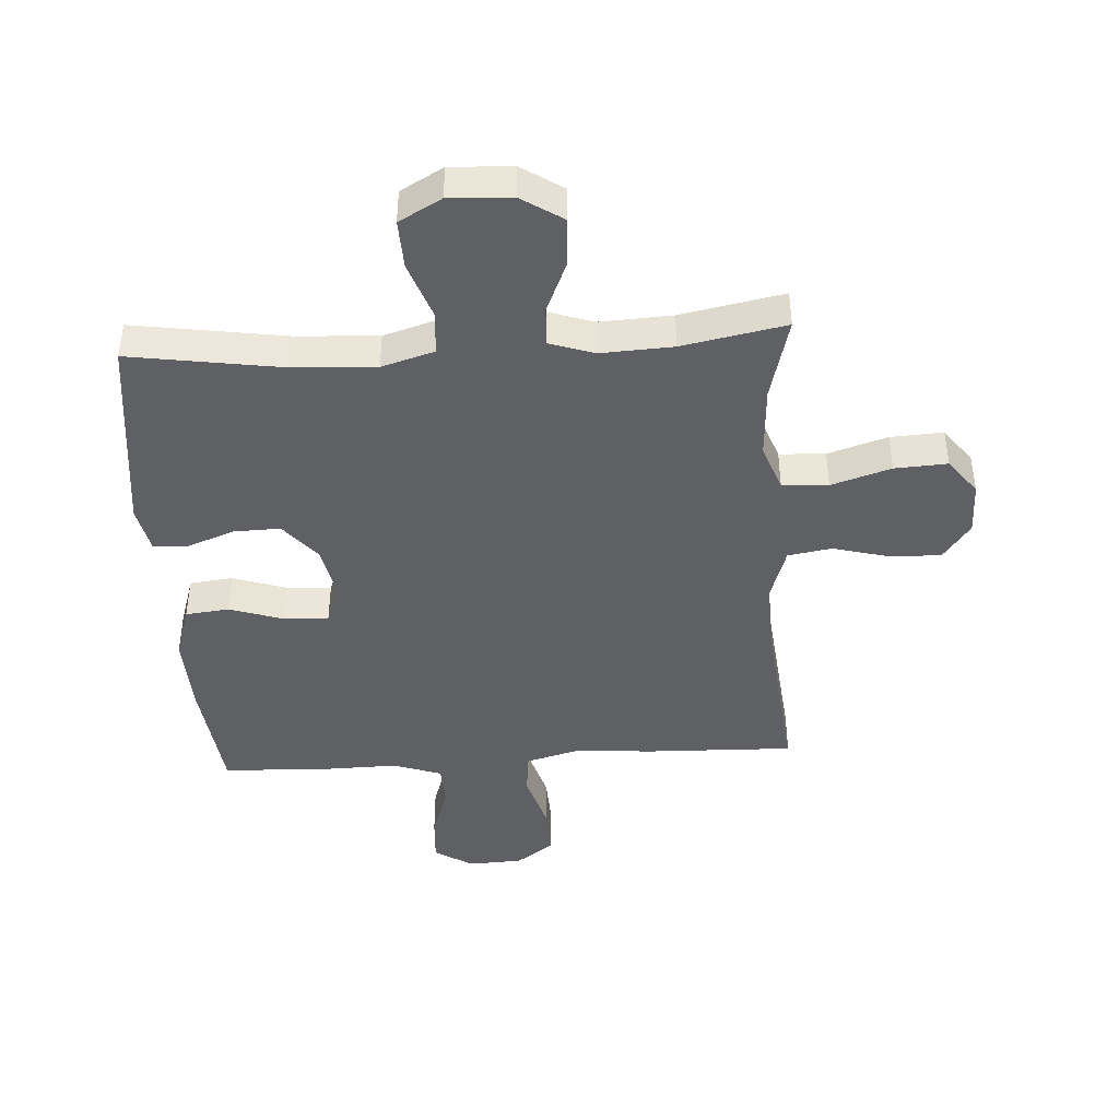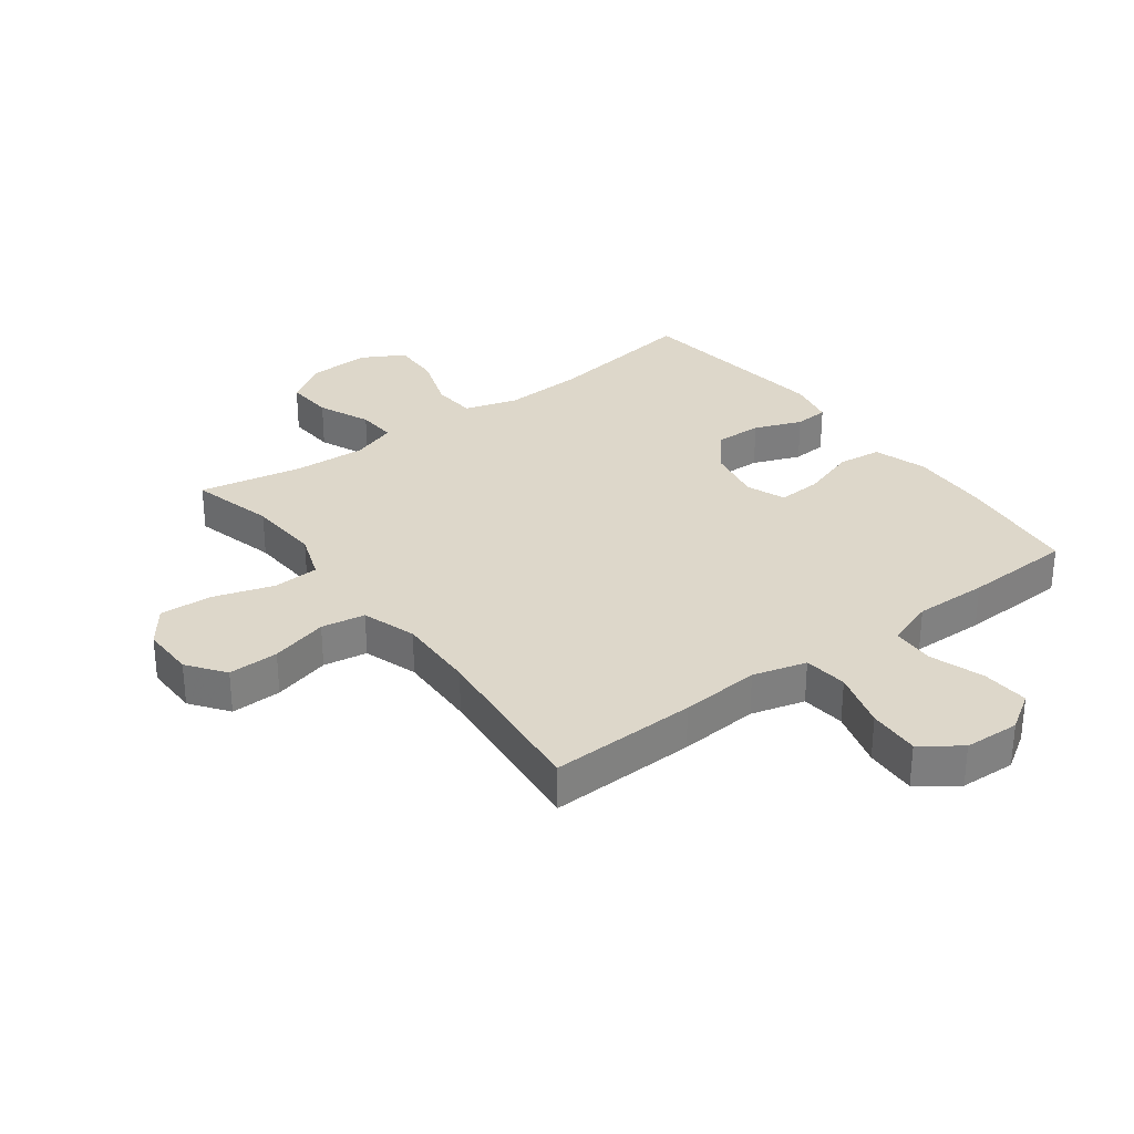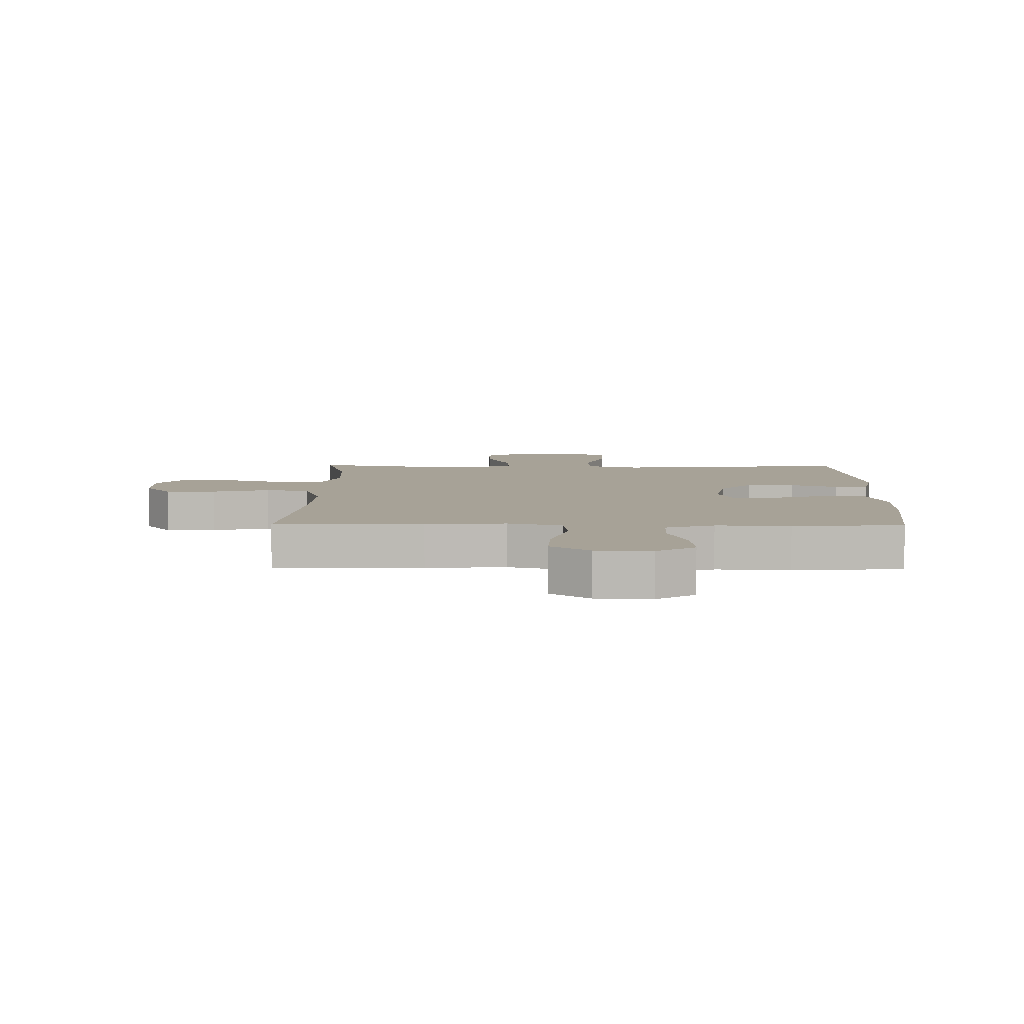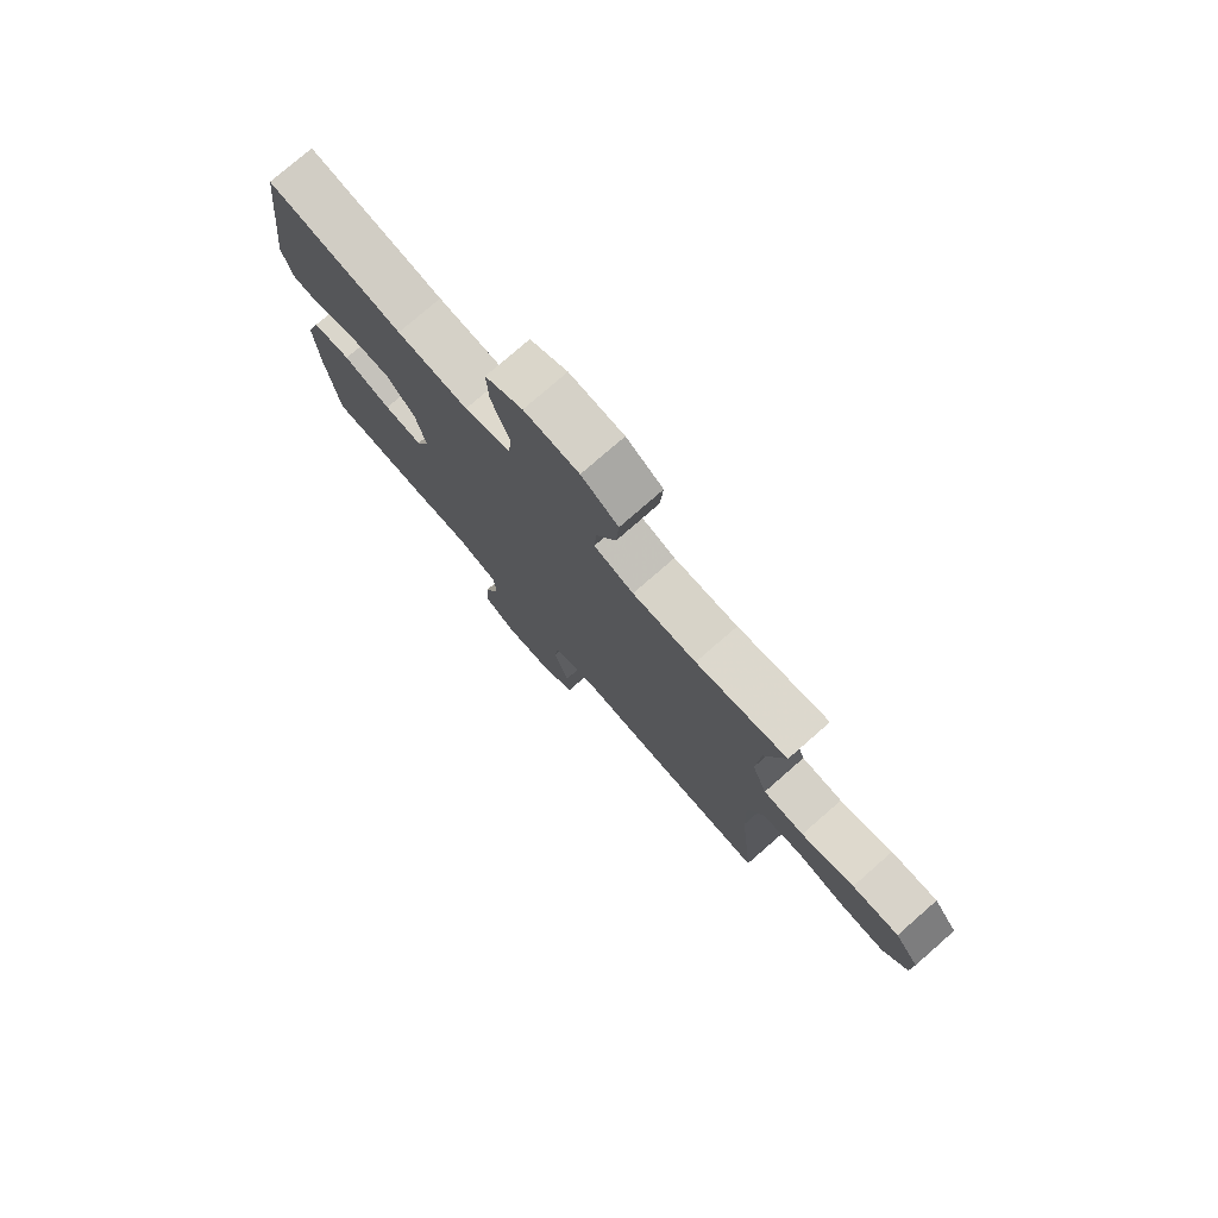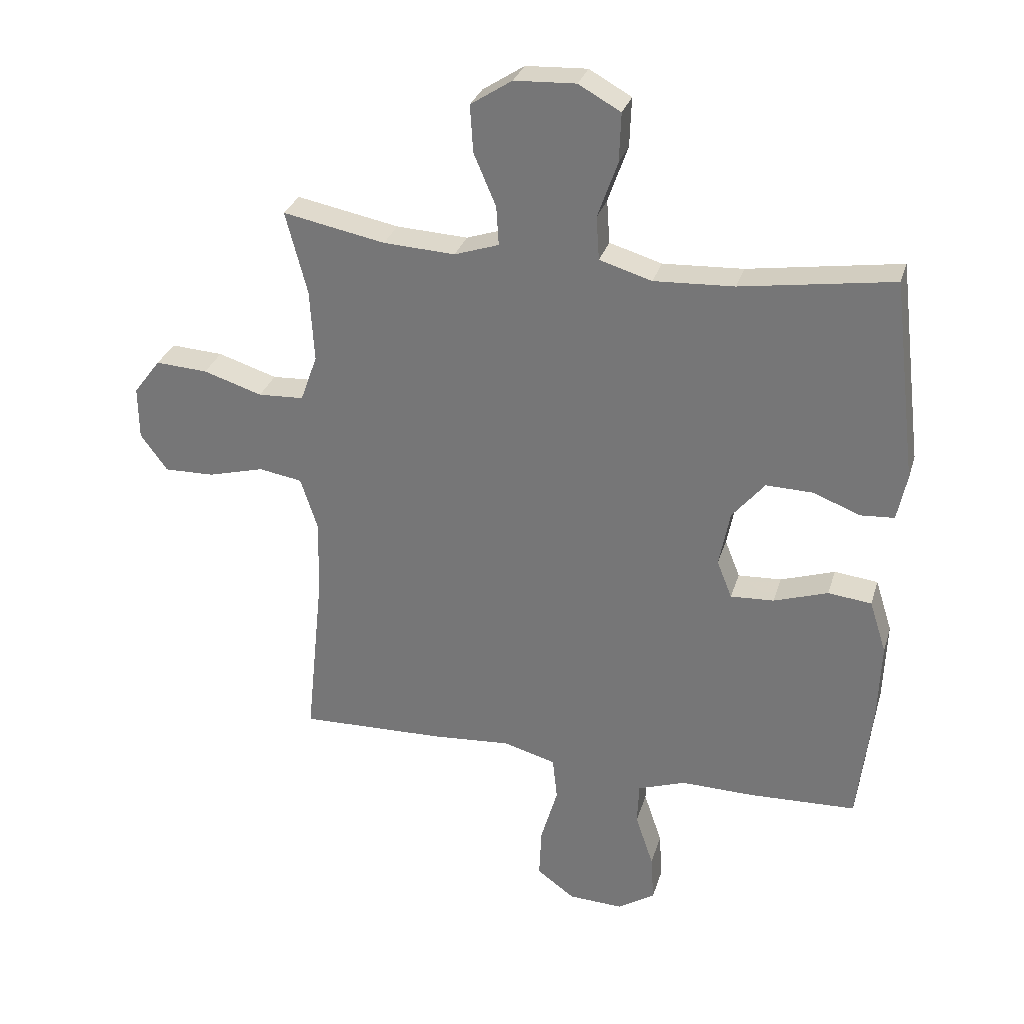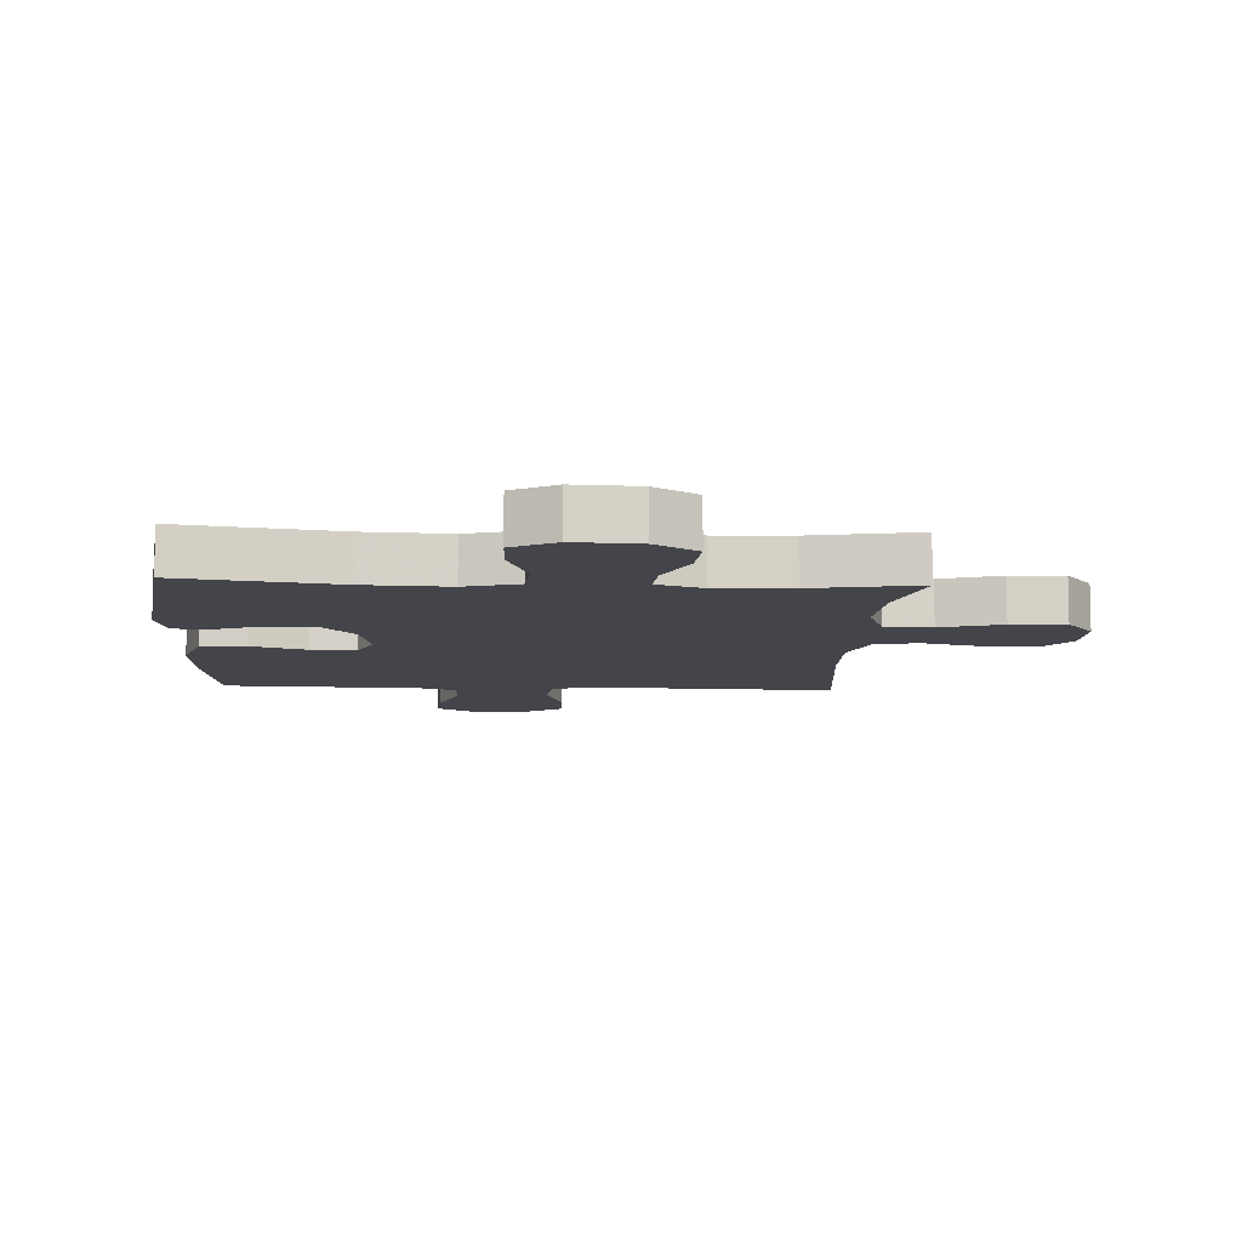
<metadata>
{"format":"obj","ext":"obj","renderer":"f3d","projection":"perspective","resolution":1024,"background":"white","views":[{"elev":-42.9,"azim":3.6,"up":"+Y"},{"elev":30.9,"azim":143.2,"up":"+Y"},{"elev":6.6,"azim":-179.3,"up":"+Y"},{"elev":77.4,"azim":48.9,"up":"+Z"},{"elev":30.0,"azim":-164.3,"up":"+Z"},{"elev":-9.3,"azim":-3.2,"up":"+Y"}]}
</metadata>
<code>
v -0.5 0.07 0.5
v -0.247 0.07 0.461
v -0.114 0.07 0.454
v -0.027 0.07 0.48
v -0.022 0.07 0.552
v -0.055 0.07 0.646
v -0.058 0.07 0.727
v 0.012 0.07 0.766
v 0.114 0.07 0.761
v 0.183 0.07 0.716
v 0.178 0.07 0.637
v 0.141 0.07 0.551
v 0.137 0.07 0.486
v 0.211 0.07 0.461
v 0.33 0.07 0.467
v 0.5 0.07 0.5
v 0.464 0.07 0.362
v 0.457 0.07 0.242
v 0.485 0.07 0.164
v 0.561 0.07 0.16
v 0.659 0.07 0.191
v 0.746 0.07 0.196
v 0.791 0.07 0.136
v 0.79 0.07 0.048
v 0.745 0.07 -0.013
v 0.662 0.07 -0.011
v 0.568 0.07 0.014
v 0.496 0.07 0.002
v 0.467 0.07 -0.087
v 0.471 0.07 -0.218
v 0.5 0.07 -0.5
v 0.258 0.07 -0.493
v 0.127 0.07 -0.483
v 0.039 0.07 -0.507
v 0.031 0.07 -0.579
v 0.059 0.07 -0.675
v 0.063 0.07 -0.76
v 0 0.07 -0.806
v -0.091 0.07 -0.81
v -0.153 0.07 -0.77
v -0.148 0.07 -0.692
v -0.118 0.07 -0.603
v -0.121 0.07 -0.533
v -0.2 0.07 -0.505
v -0.321 0.07 -0.507
v -0.5 0.07 -0.5
v -0.523 0.07 -0.299
v -0.528 0.07 -0.167
v -0.5 0.07 -0.079
v -0.428 0.07 -0.071
v -0.338 0.07 -0.101
v -0.266 0.07 -0.105
v -0.241 0.07 -0.042
v -0.259 0.07 0.051
v -0.313 0.07 0.116
v -0.391 0.07 0.114
v -0.469 0.07 0.084
v -0.525 0.07 0.088
v -0.541 0.07 0.165
v -0.5 0 0.5
v -0.247 0 0.461
v -0.114 0 0.454
v -0.027 0 0.48
v -0.022 0 0.552
v -0.055 0 0.646
v -0.058 0 0.727
v 0.012 0 0.766
v 0.114 0 0.761
v 0.183 0 0.716
v 0.178 0 0.637
v 0.141 0 0.551
v 0.137 0 0.486
v 0.211 0 0.461
v 0.33 0 0.467
v 0.5 0 0.5
v 0.464 0 0.362
v 0.457 0 0.242
v 0.485 0 0.164
v 0.561 0 0.16
v 0.659 0 0.191
v 0.746 0 0.196
v 0.791 0 0.136
v 0.79 0 0.048
v 0.745 0 -0.013
v 0.662 0 -0.011
v 0.568 0 0.014
v 0.496 0 0.002
v 0.467 0 -0.087
v 0.471 0 -0.218
v 0.5 0 -0.5
v 0.258 0 -0.493
v 0.127 0 -0.483
v 0.039 0 -0.507
v 0.031 0 -0.579
v 0.059 0 -0.675
v 0.063 0 -0.76
v 0 0 -0.806
v -0.091 0 -0.81
v -0.153 0 -0.77
v -0.148 0 -0.692
v -0.118 0 -0.603
v -0.121 0 -0.533
v -0.2 0 -0.505
v -0.321 0 -0.507
v -0.5 0 -0.5
v -0.523 0 -0.299
v -0.528 0 -0.167
v -0.5 0 -0.079
v -0.428 0 -0.071
v -0.338 0 -0.101
v -0.266 0 -0.105
v -0.241 0 -0.042
v -0.259 0 0.051
v -0.313 0 0.116
v -0.391 0 0.114
v -0.469 0 0.084
v -0.525 0 0.088
v -0.541 0 0.165
f 59 1 2
f 58 59 2
f 57 58 2
f 56 57 2
f 55 56 2 3
f 54 55 3 4
f 53 54 4
f 52 53 4
f 49 50 51
f 48 49 51
f 47 48 51
f 46 47 51
f 45 46 51
f 44 45 51
f 43 44 51 52
f 40 41 42
f 39 40 42
f 38 39 42
f 37 38 42
f 36 37 42
f 35 36 42
f 34 35 42 43
f 43 52 4
f 34 43 4
f 33 34 4
f 33 4 5
f 32 33 5
f 31 32 5
f 30 31 5
f 25 26 27
f 24 25 27
f 23 24 27
f 22 23 27
f 21 22 27
f 20 21 27
f 19 20 27 28
f 18 19 28 29
f 15 16 17
f 14 15 17 18
f 13 14 18 29
f 10 11 12
f 9 10 12
f 8 9 12
f 7 8 12
f 6 7 12
f 5 6 12
f 5 12 13
f 5 13 29 30
f 61 60 118
f 61 118 117
f 61 117 116
f 61 116 115
f 62 61 115 114
f 63 62 114 113
f 63 113 112
f 63 112 111
f 110 109 108
f 110 108 107
f 110 107 106
f 110 106 105
f 110 105 104
f 110 104 103
f 111 110 103 102
f 101 100 99
f 101 99 98
f 101 98 97
f 101 97 96
f 101 96 95
f 101 95 94
f 102 101 94 93
f 63 111 102
f 63 102 93
f 63 93 92
f 64 63 92
f 64 92 91
f 64 91 90
f 64 90 89
f 86 85 84
f 86 84 83
f 86 83 82
f 86 82 81
f 86 81 80
f 86 80 79
f 87 86 79 78
f 88 87 78 77
f 76 75 74
f 77 76 74 73
f 88 77 73 72
f 71 70 69
f 71 69 68
f 71 68 67
f 71 67 66
f 71 66 65
f 71 65 64
f 72 71 64
f 89 88 72 64
f 1 60 61 2
f 2 61 62 3
f 3 62 63 4
f 4 63 64 5
f 5 64 65 6
f 6 65 66 7
f 7 66 67 8
f 8 67 68 9
f 9 68 69 10
f 10 69 70 11
f 11 70 71 12
f 12 71 72 13
f 13 72 73 14
f 14 73 74 15
f 15 74 75 16
f 16 75 76 17
f 17 76 77 18
f 18 77 78 19
f 19 78 79 20
f 20 79 80 21
f 21 80 81 22
f 22 81 82 23
f 23 82 83 24
f 24 83 84 25
f 25 84 85 26
f 26 85 86 27
f 27 86 87 28
f 28 87 88 29
f 29 88 89 30
f 30 89 90 31
f 31 90 91 32
f 32 91 92 33
f 33 92 93 34
f 34 93 94 35
f 35 94 95 36
f 36 95 96 37
f 37 96 97 38
f 38 97 98 39
f 39 98 99 40
f 40 99 100 41
f 41 100 101 42
f 42 101 102 43
f 43 102 103 44
f 44 103 104 45
f 45 104 105 46
f 46 105 106 47
f 47 106 107 48
f 48 107 108 49
f 49 108 109 50
f 50 109 110 51
f 51 110 111 52
f 52 111 112 53
f 53 112 113 54
f 54 113 114 55
f 55 114 115 56
f 56 115 116 57
f 57 116 117 58
f 58 117 118 59
f 59 118 60 1

</code>
